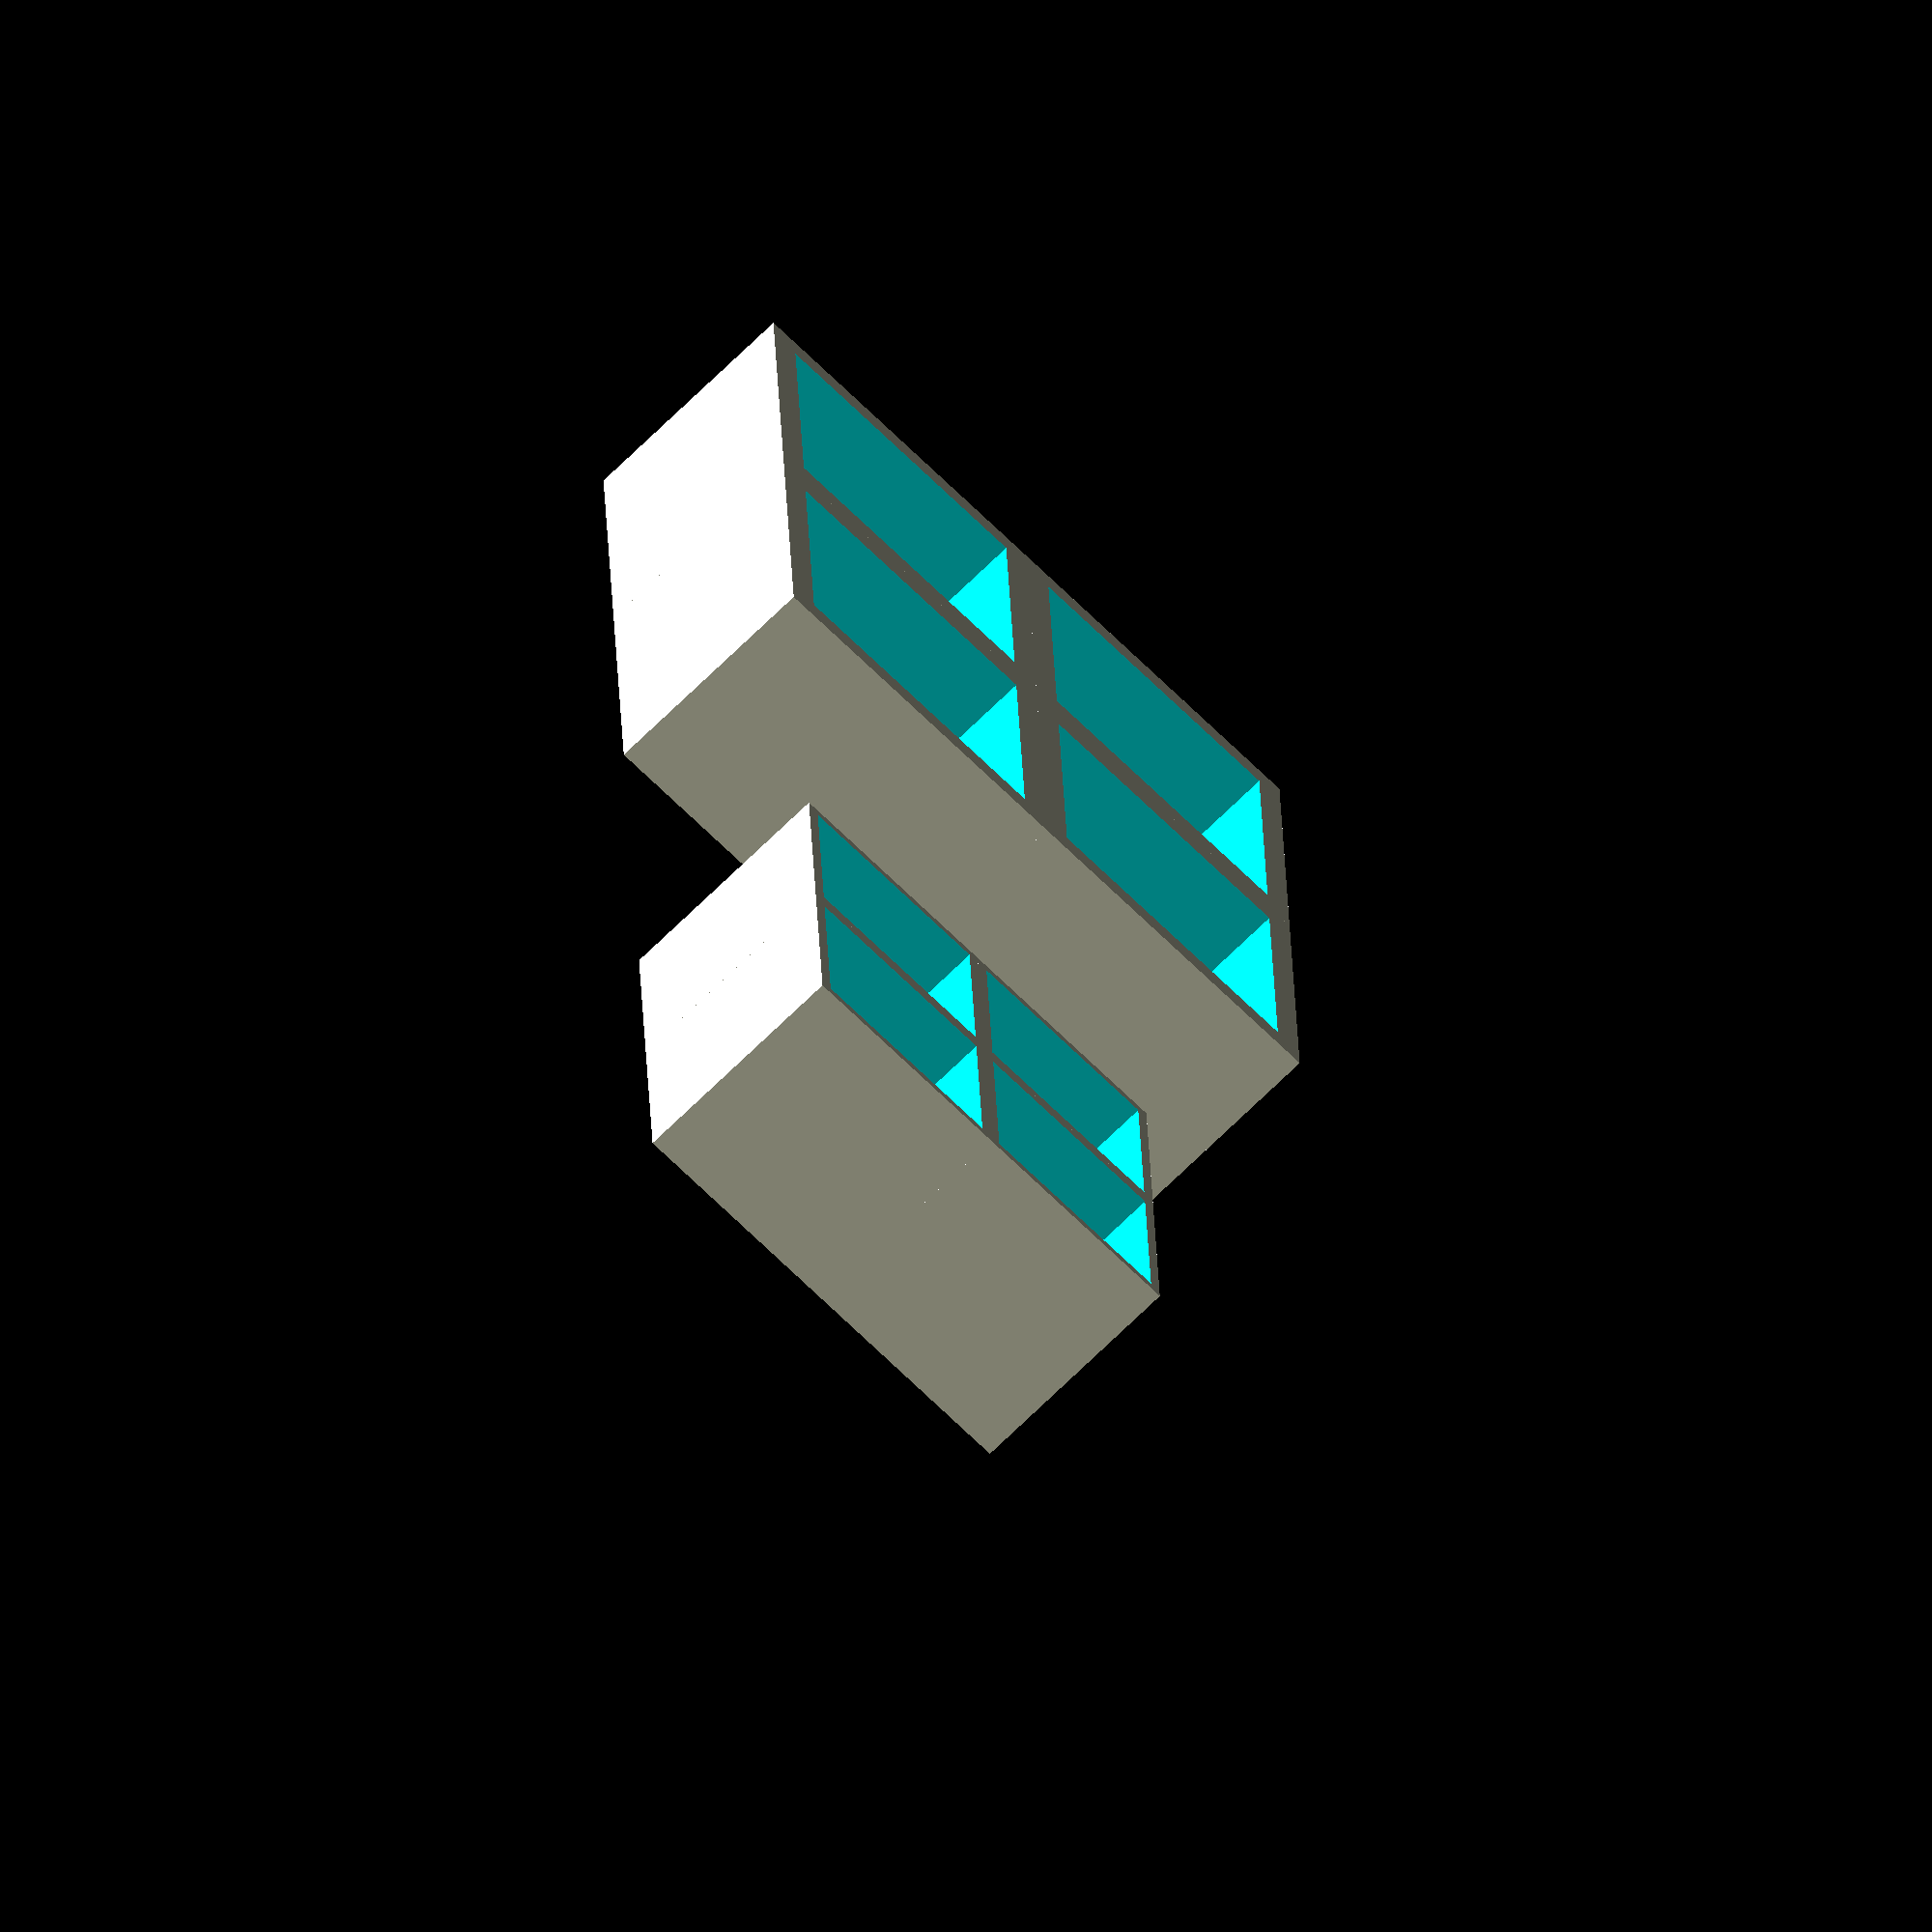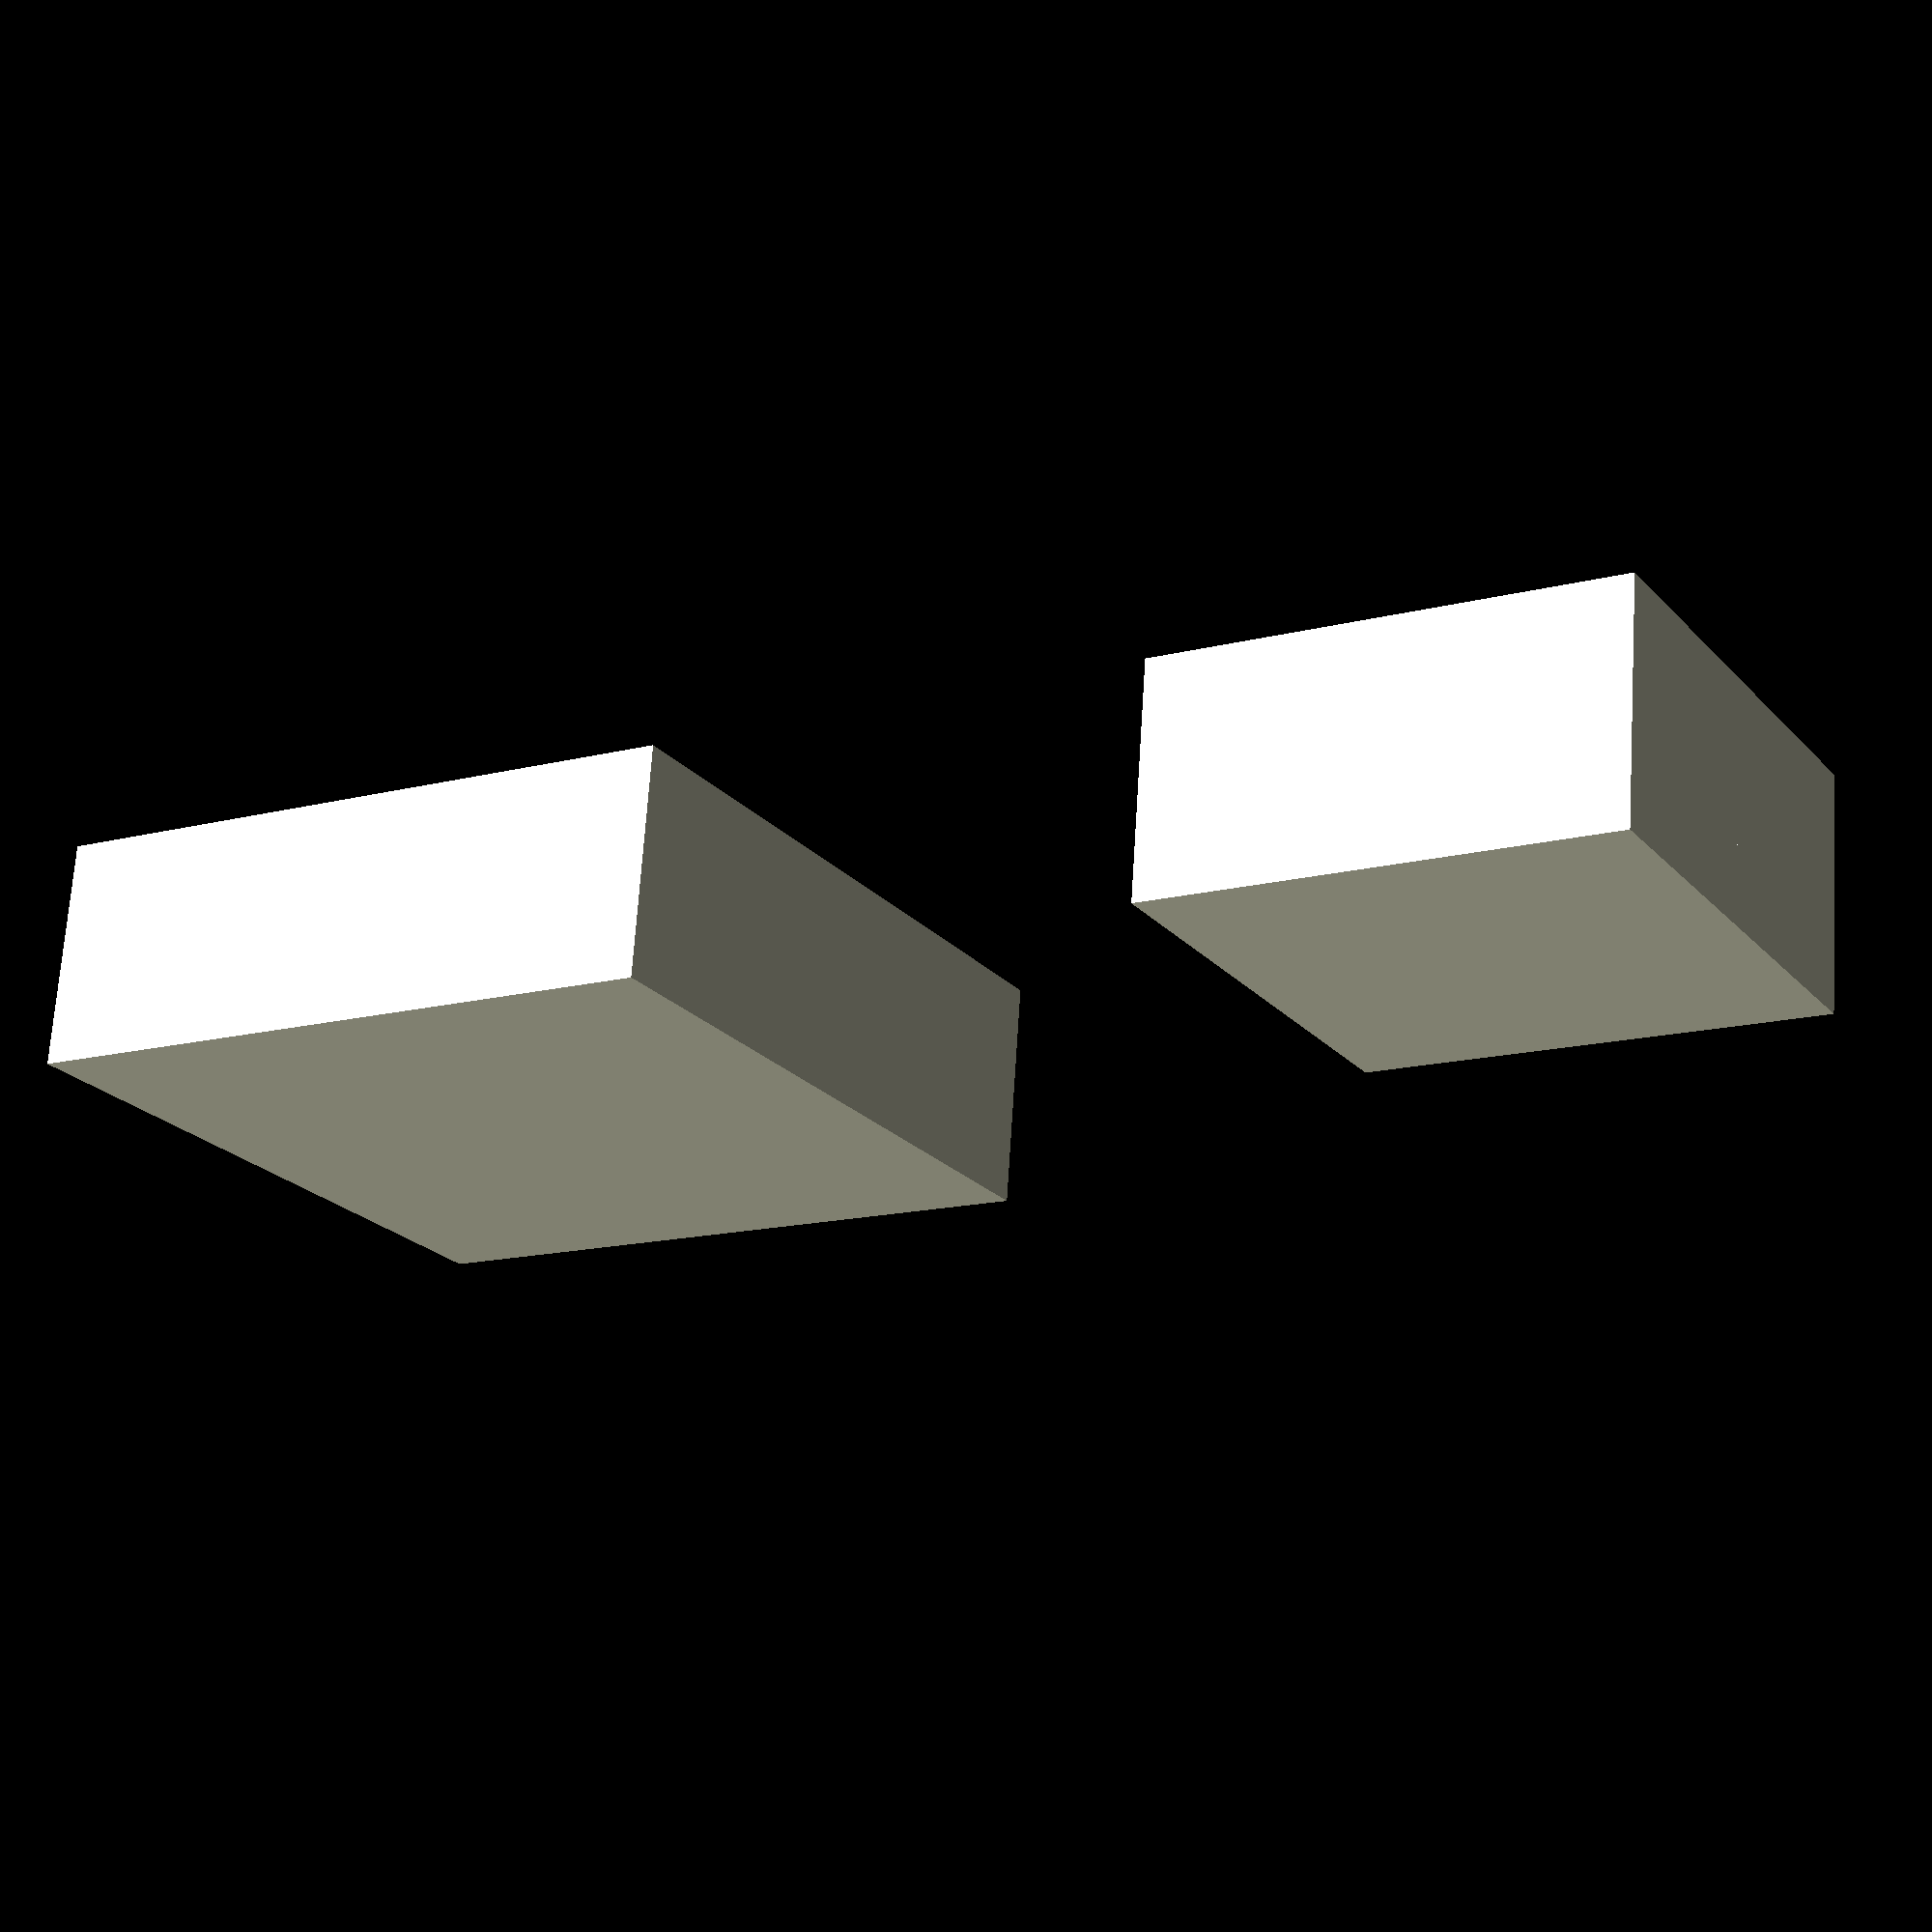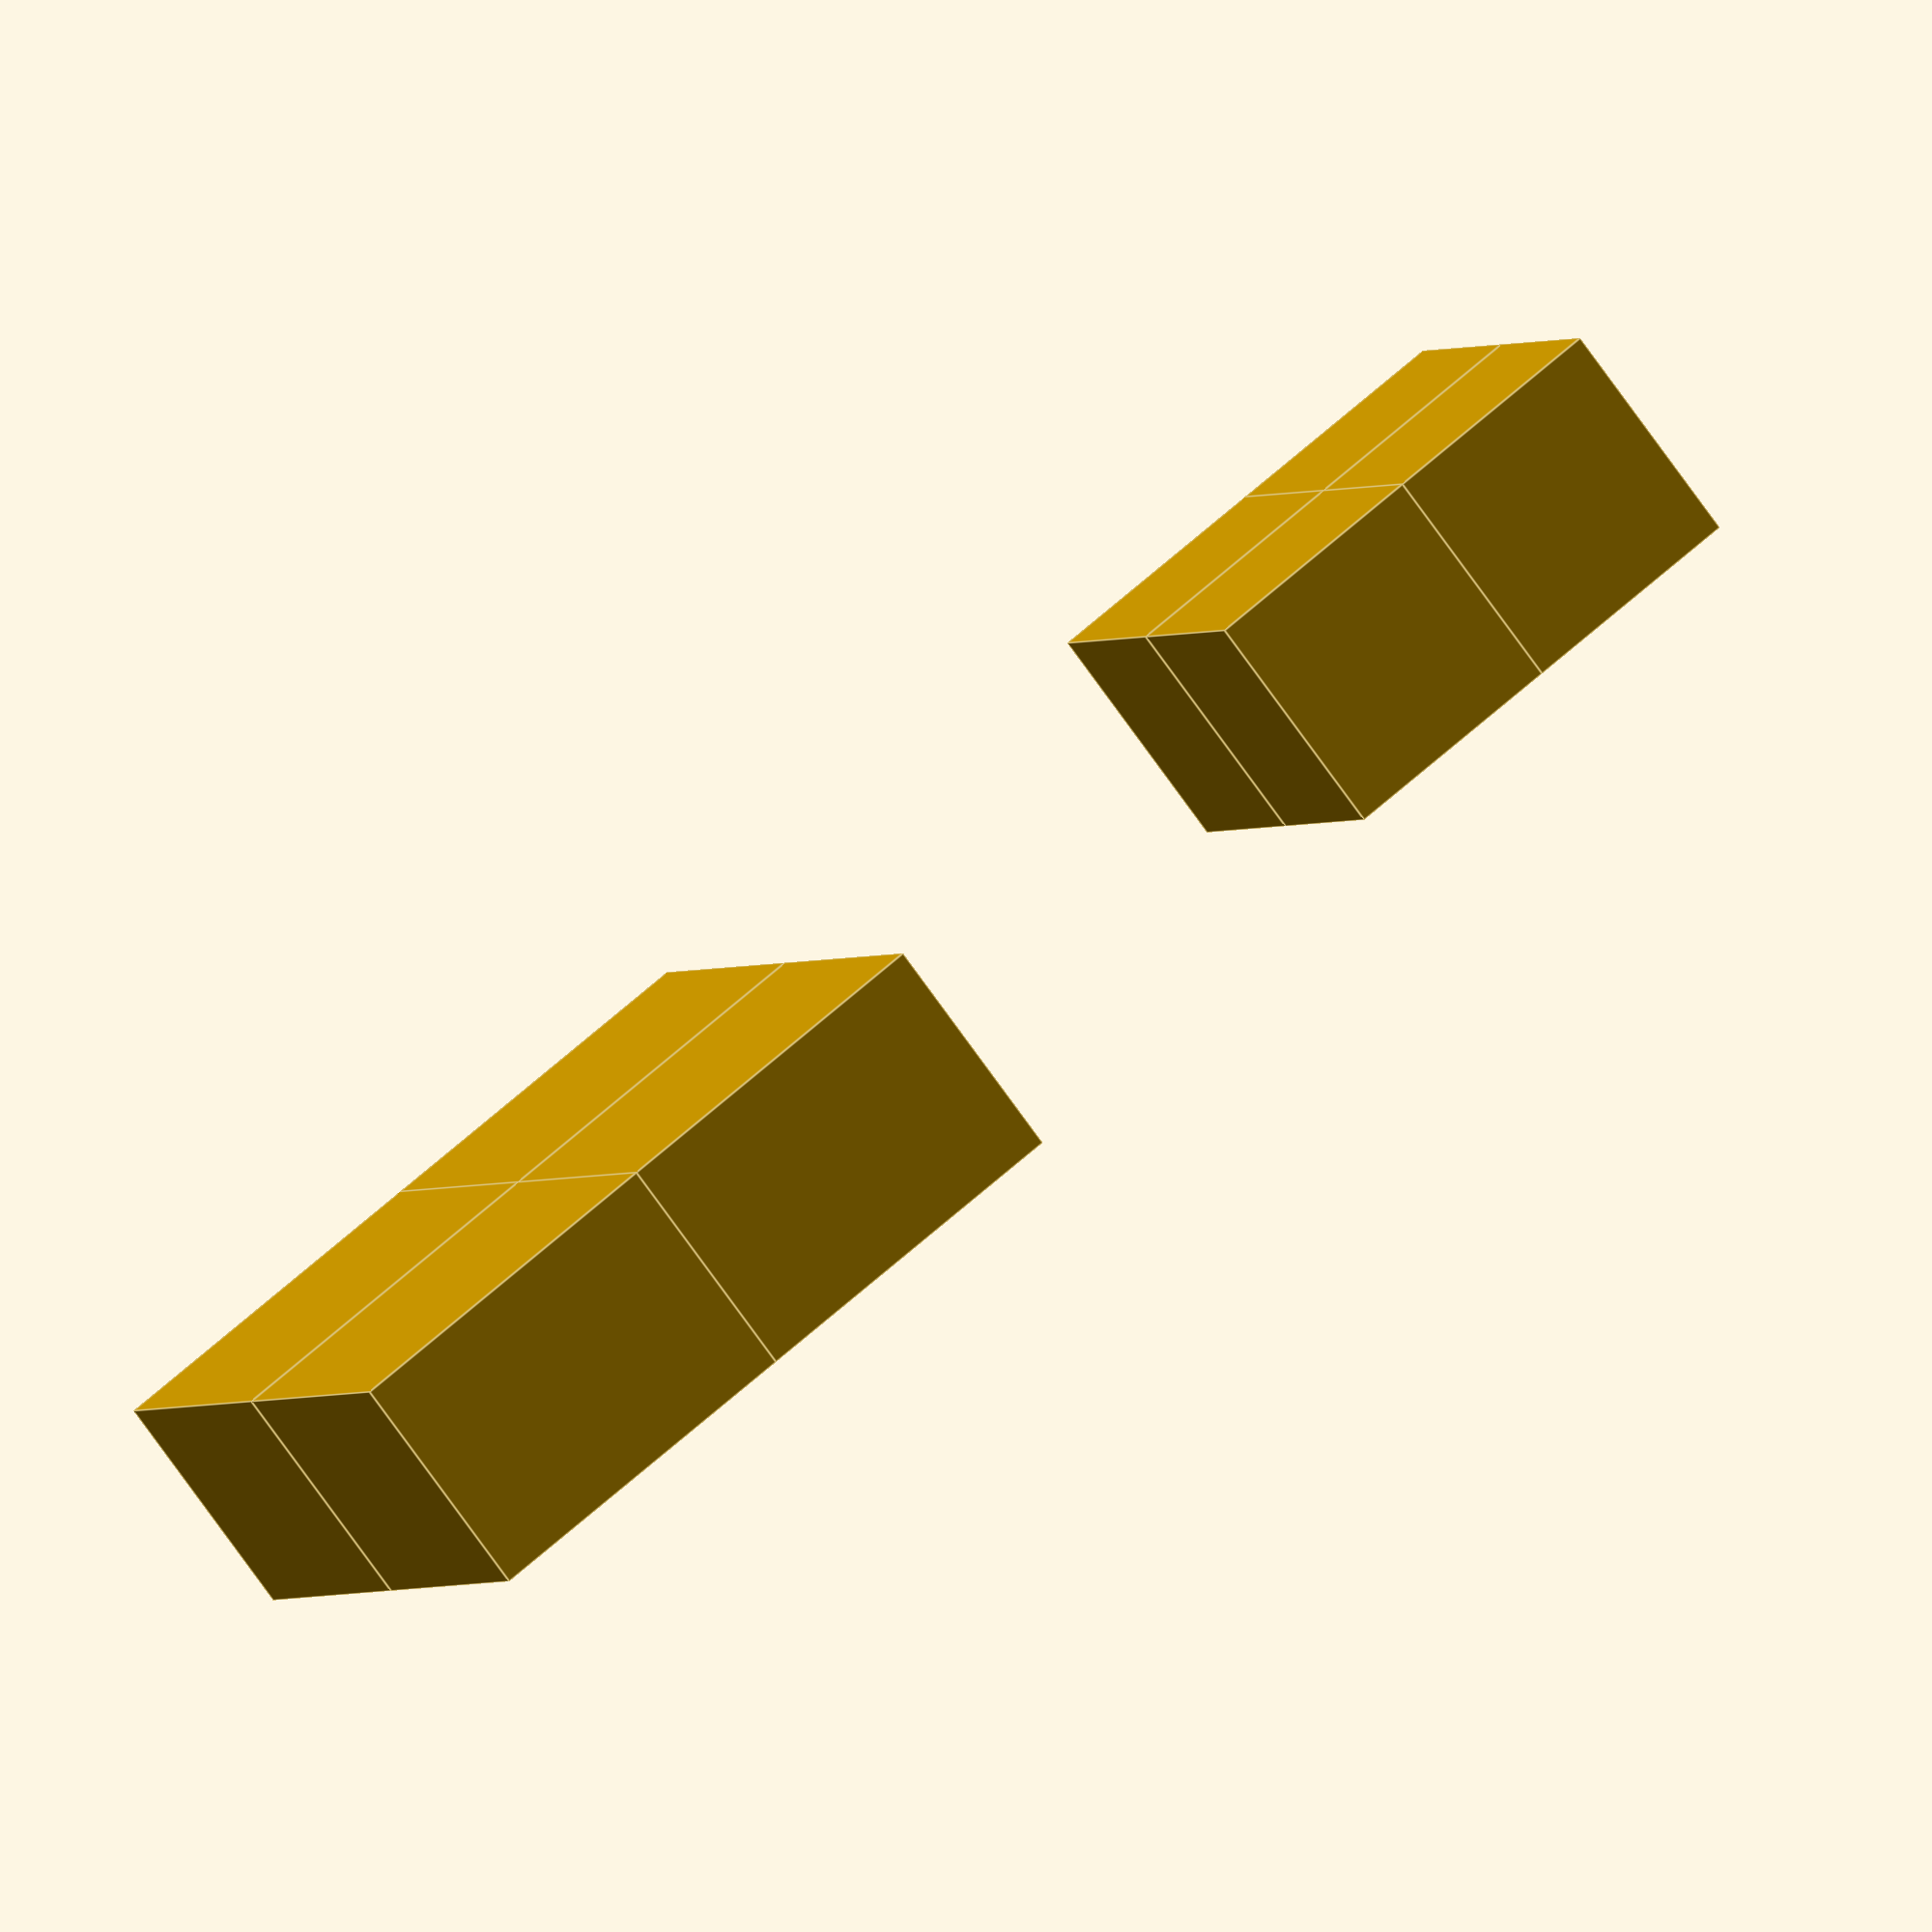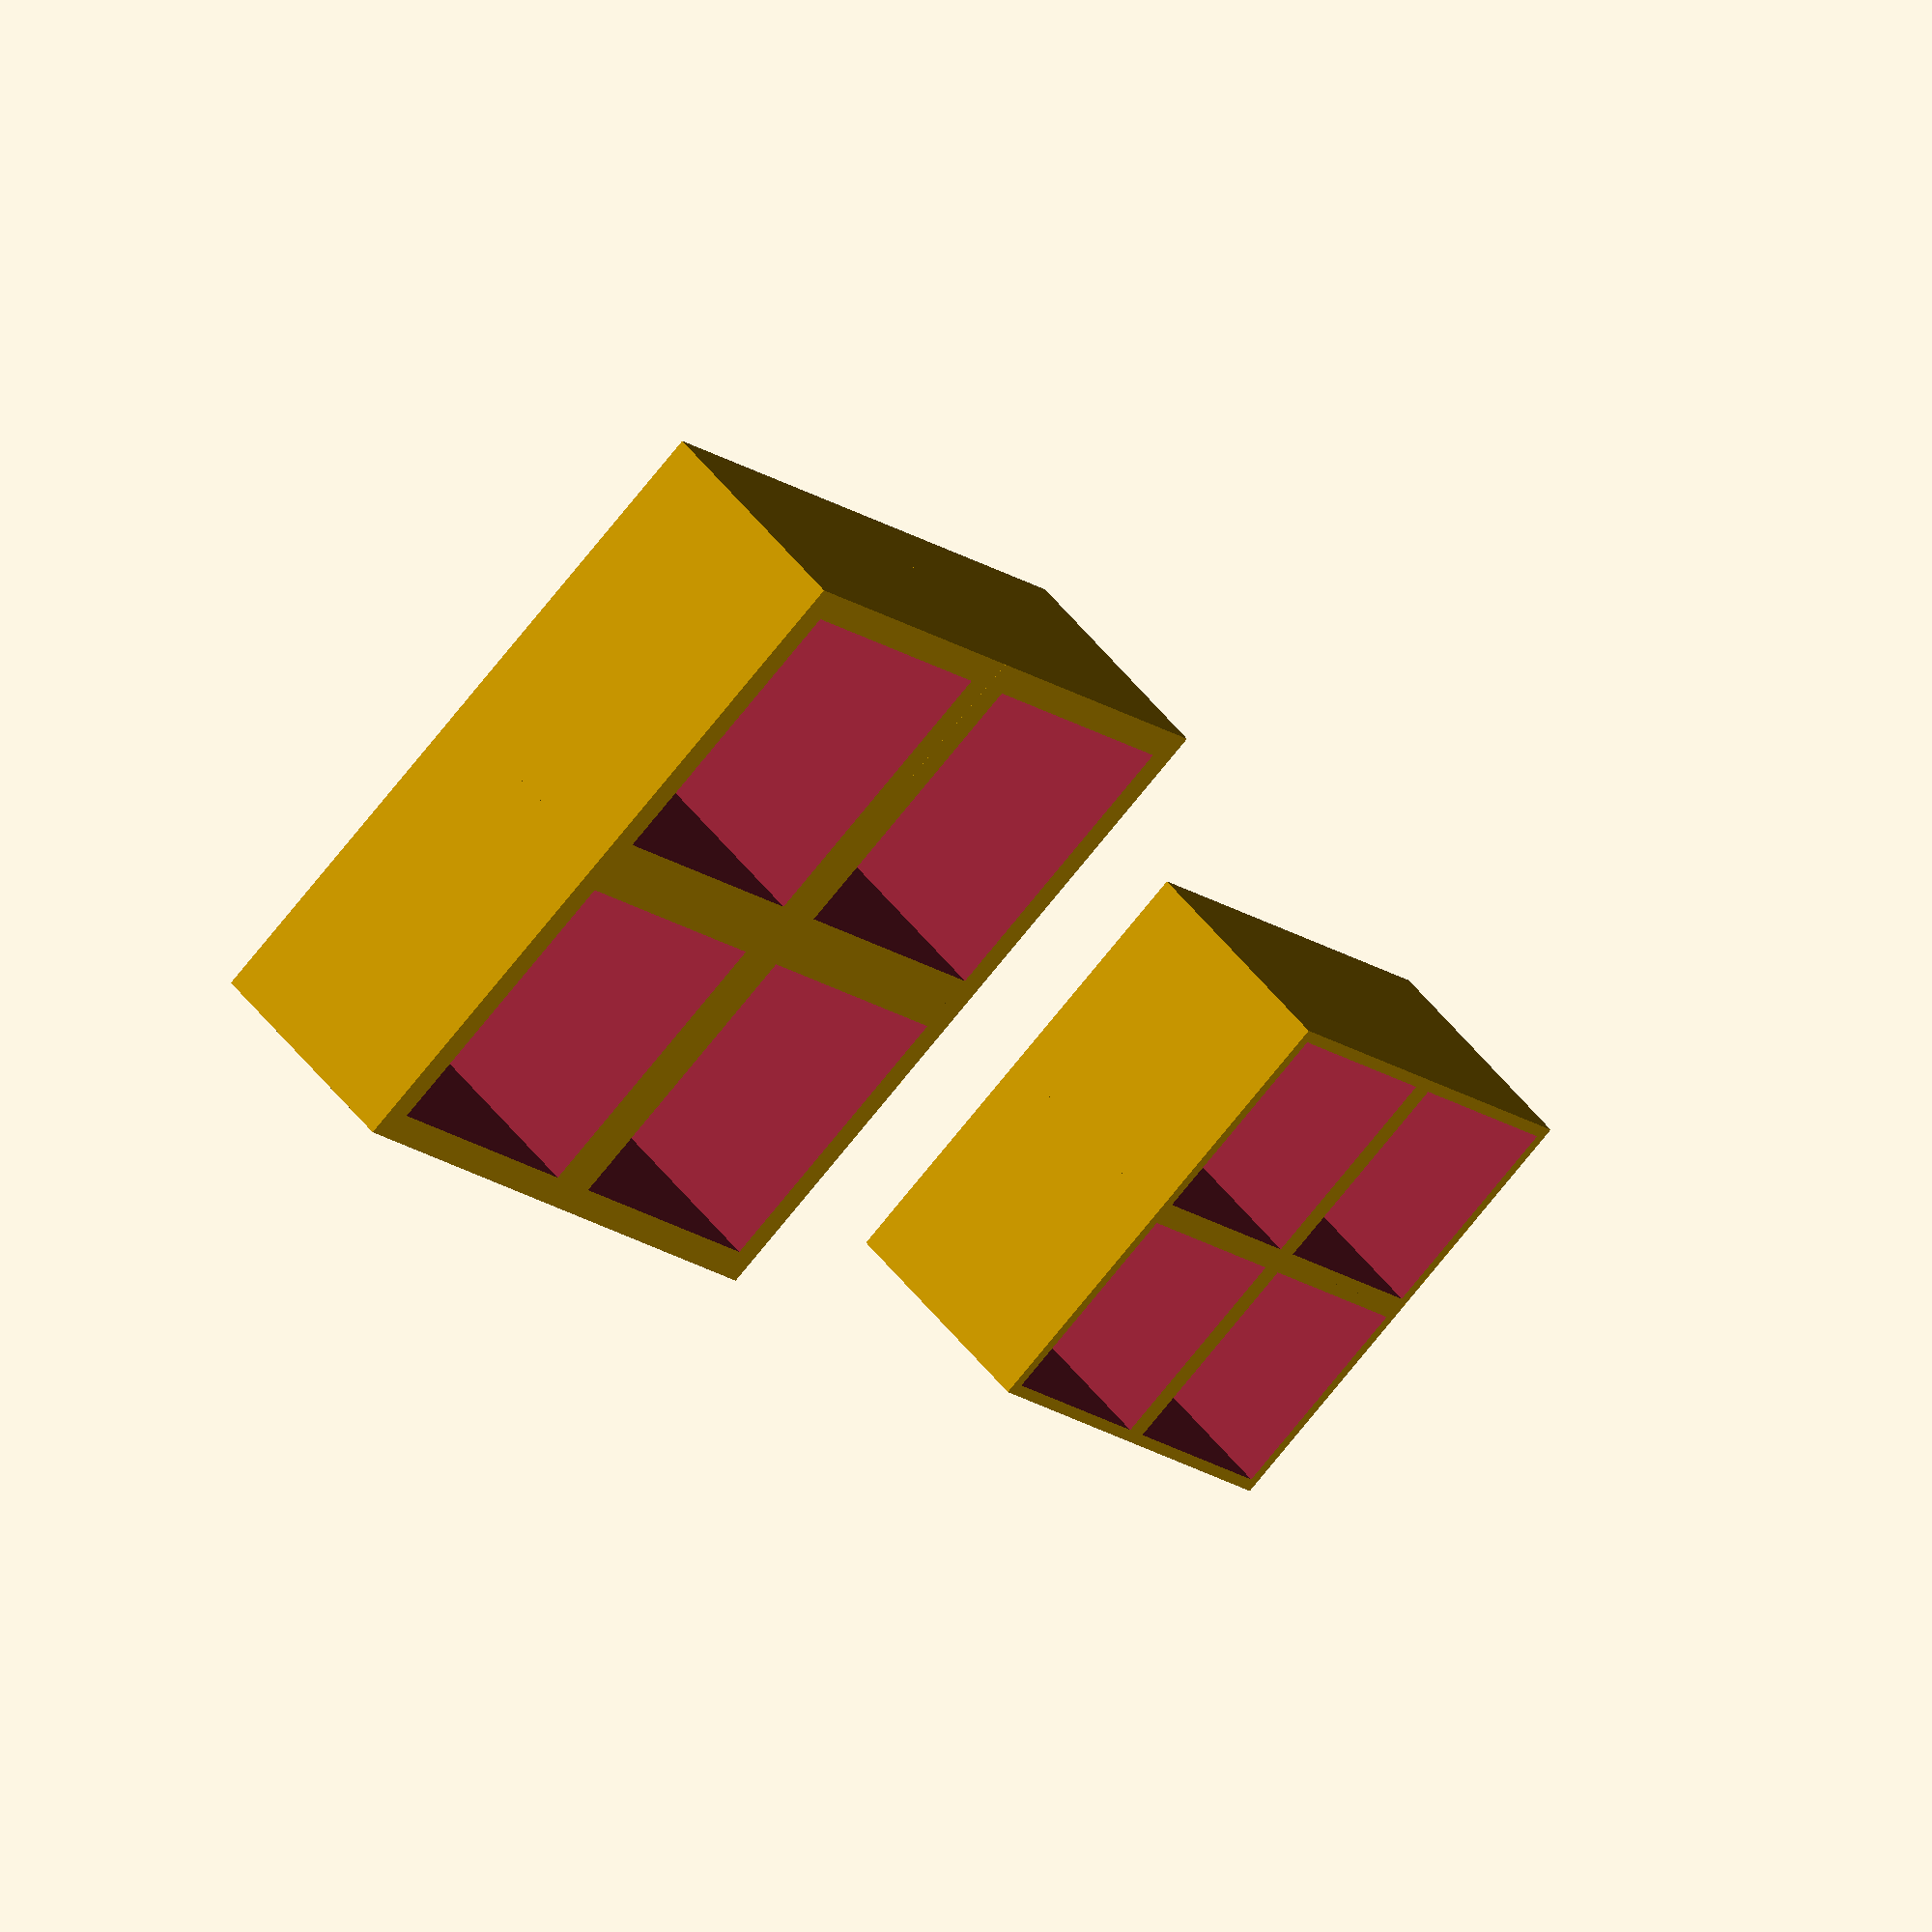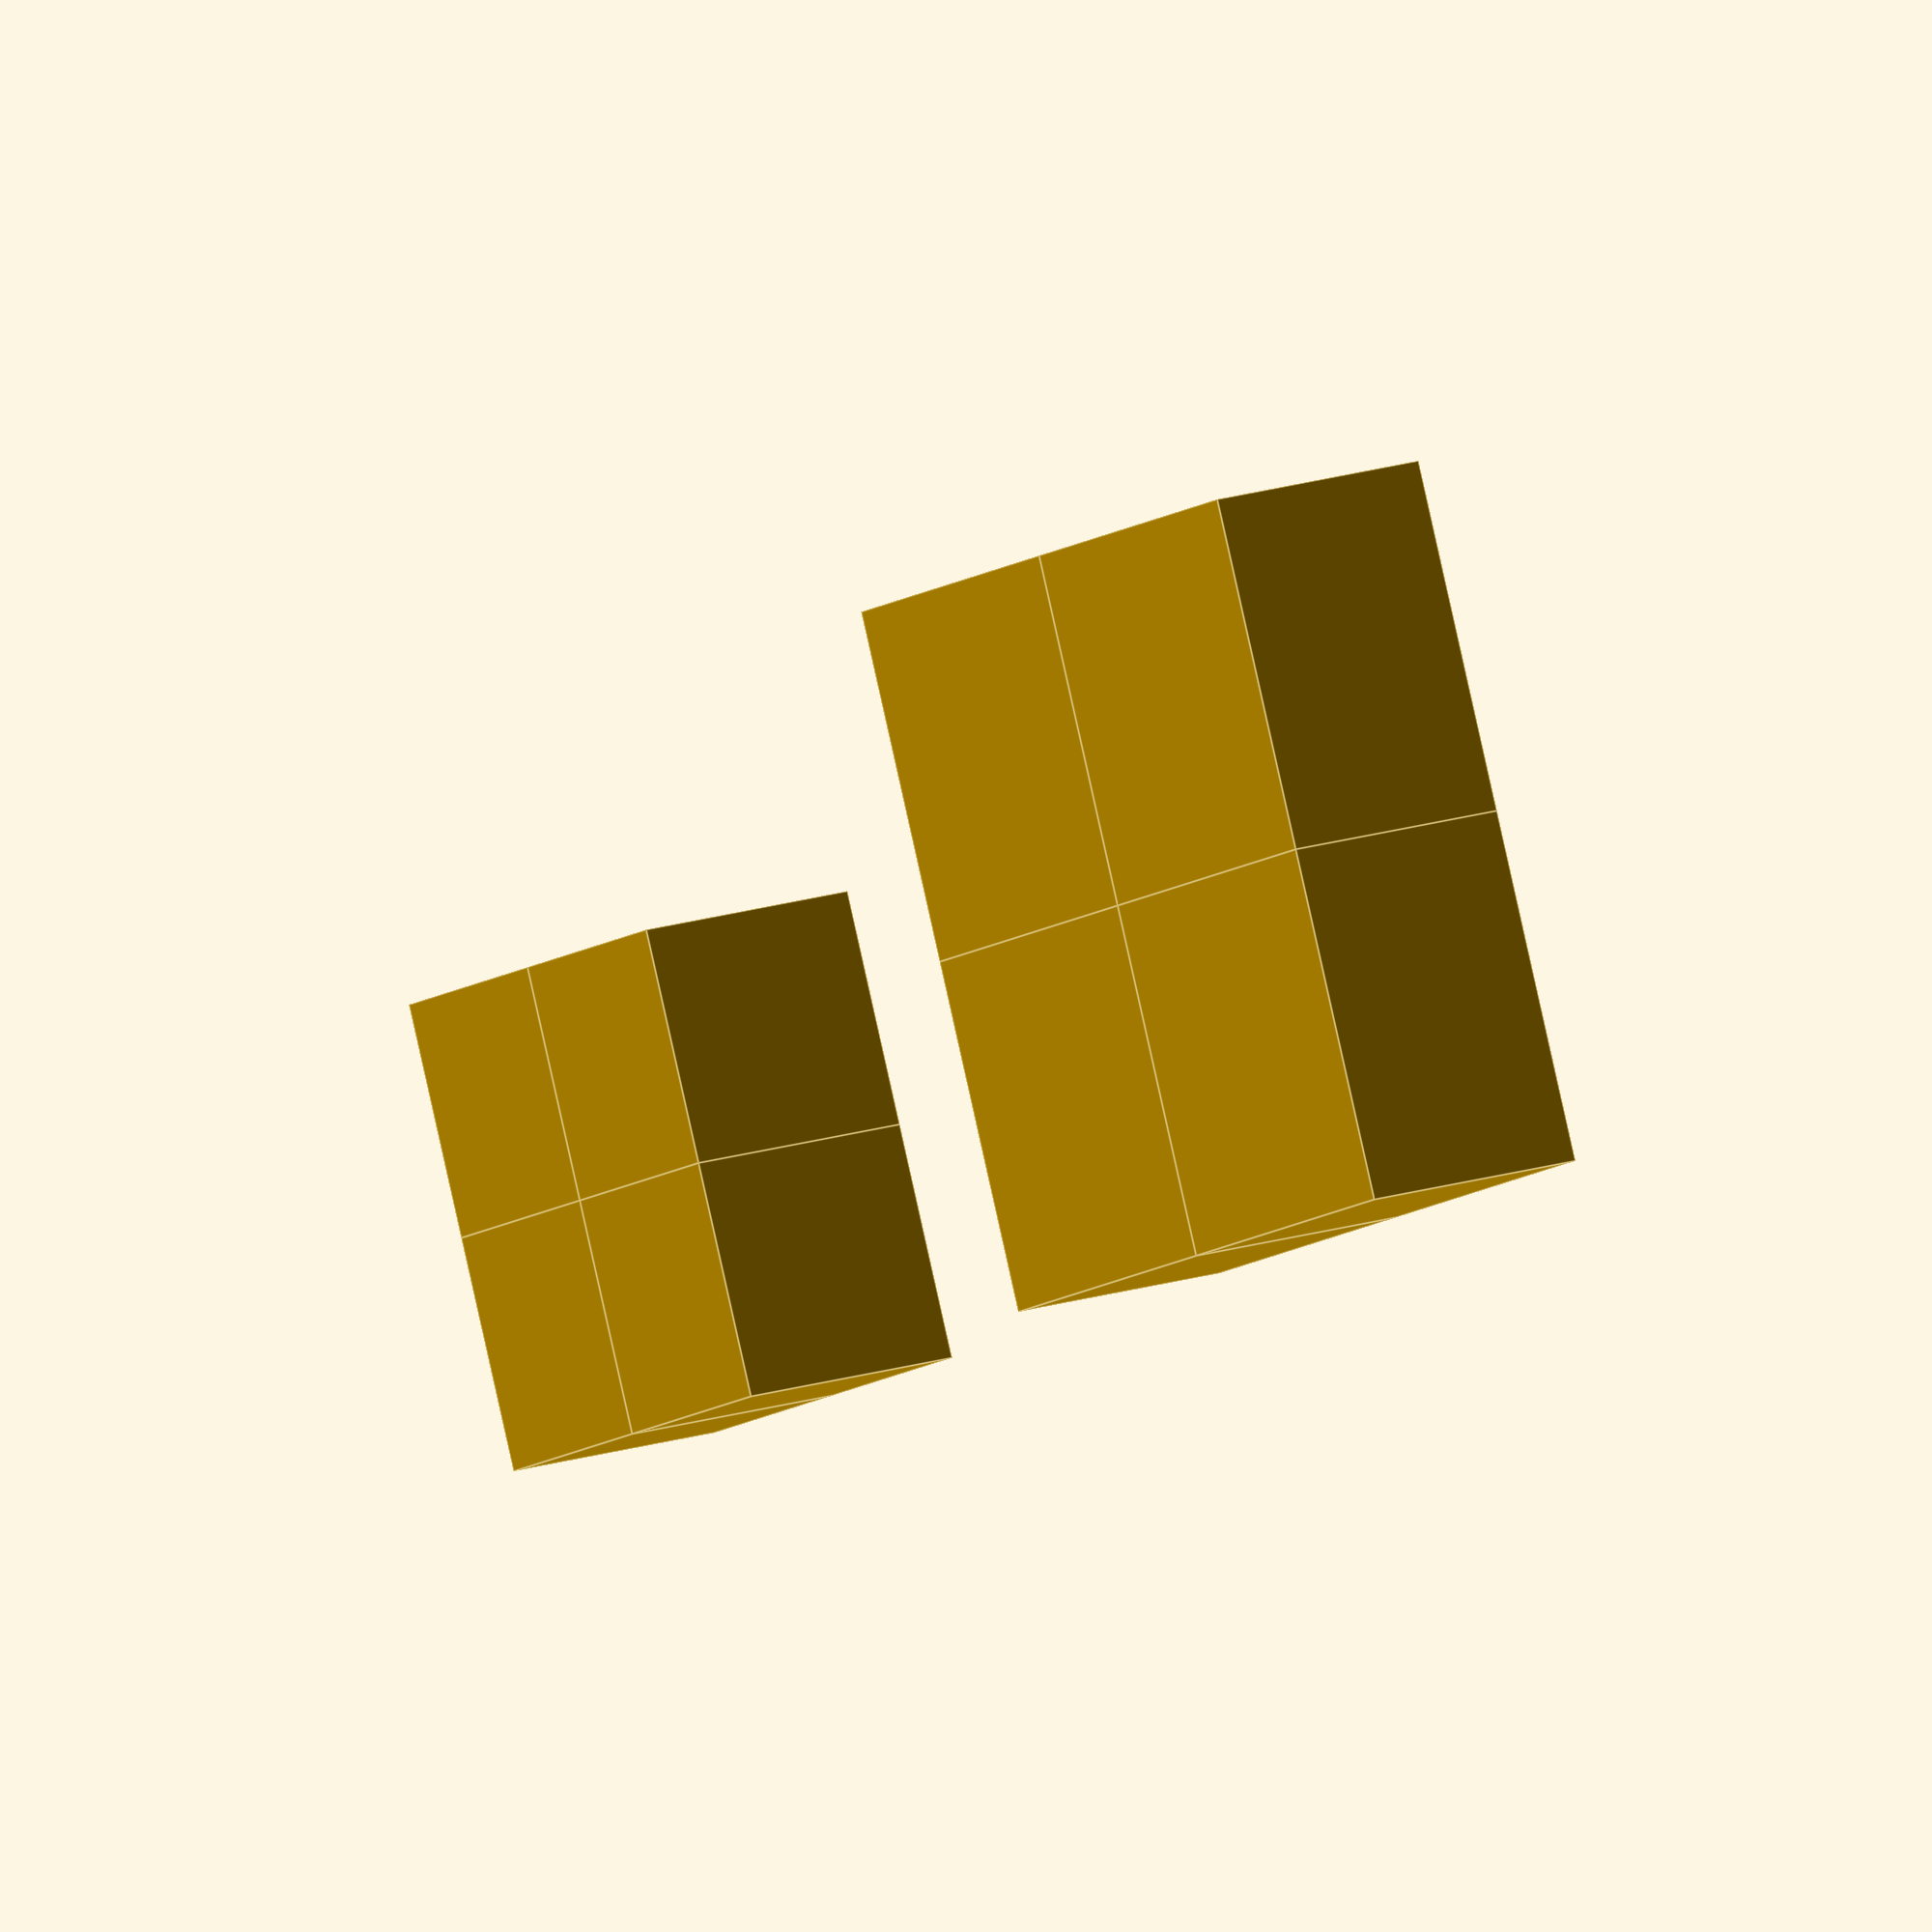
<openscad>
module box20hole18(x,y){
difference(){
    translate([0,0,20/2])cube([20,20,20],center=true);
    translate([0,0,2+18/2])cube([18,18,18.1],center=true);
}
}
module box30hole25(x,y){
difference(){
    translate([0,0,20/2])cube([30,30,20],center=true);
    translate([0,0,2+18/2])cube([25,25,18.1],center=true);
}
}

translate([10,10,0])box20hole18();
translate([30,10,0])box20hole18();
translate([10,30,0])box20hole18();
translate([30,30,0])box20hole18();

translate([15,100,0])box30hole25();
translate([45,100,0])box30hole25();
translate([15,130,0])box30hole25();
translate([45,130,0])box30hole25();
</openscad>
<views>
elev=69.2 azim=357.7 roll=314.8 proj=o view=wireframe
elev=110.5 azim=300.2 roll=356.3 proj=p view=wireframe
elev=257.1 azim=293.9 roll=324.3 proj=o view=edges
elev=309.3 azim=321.2 roll=323.7 proj=o view=wireframe
elev=342.7 azim=293.8 roll=237.2 proj=o view=edges
</views>
